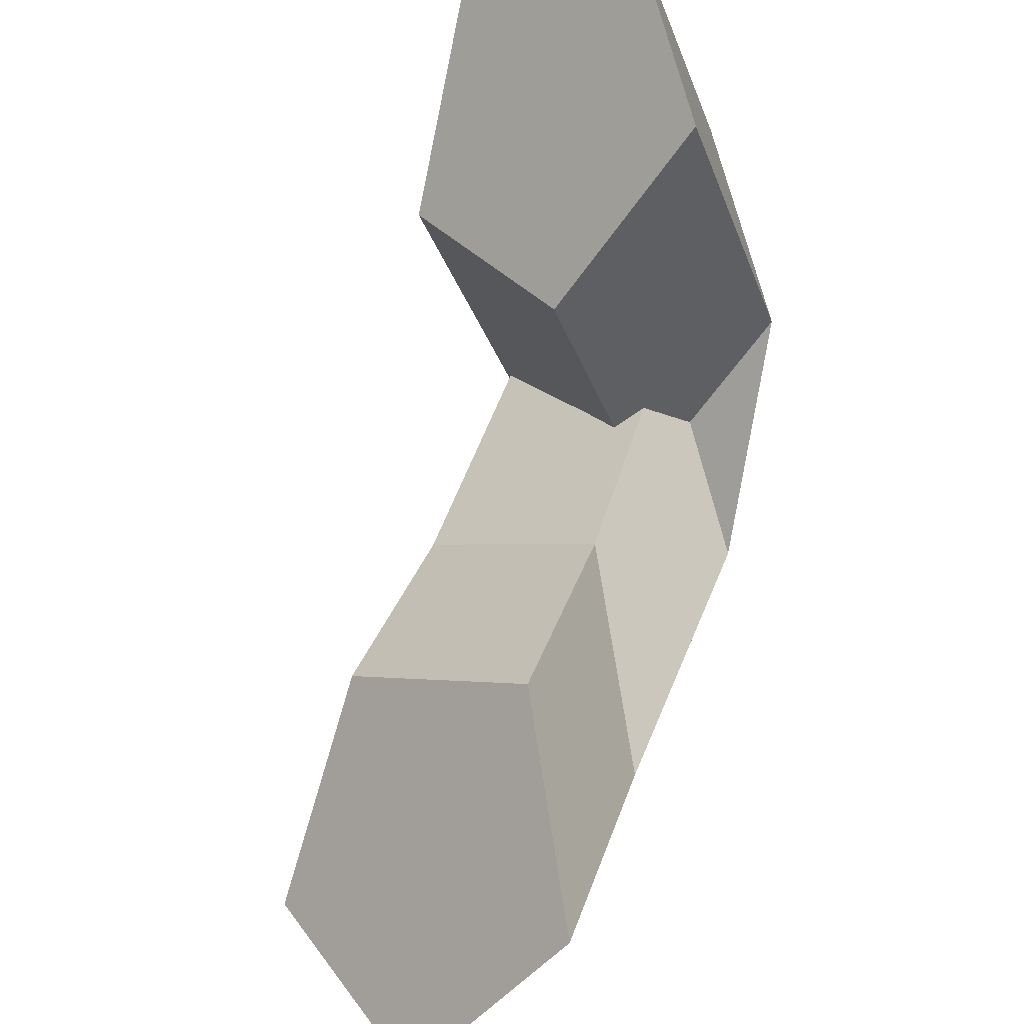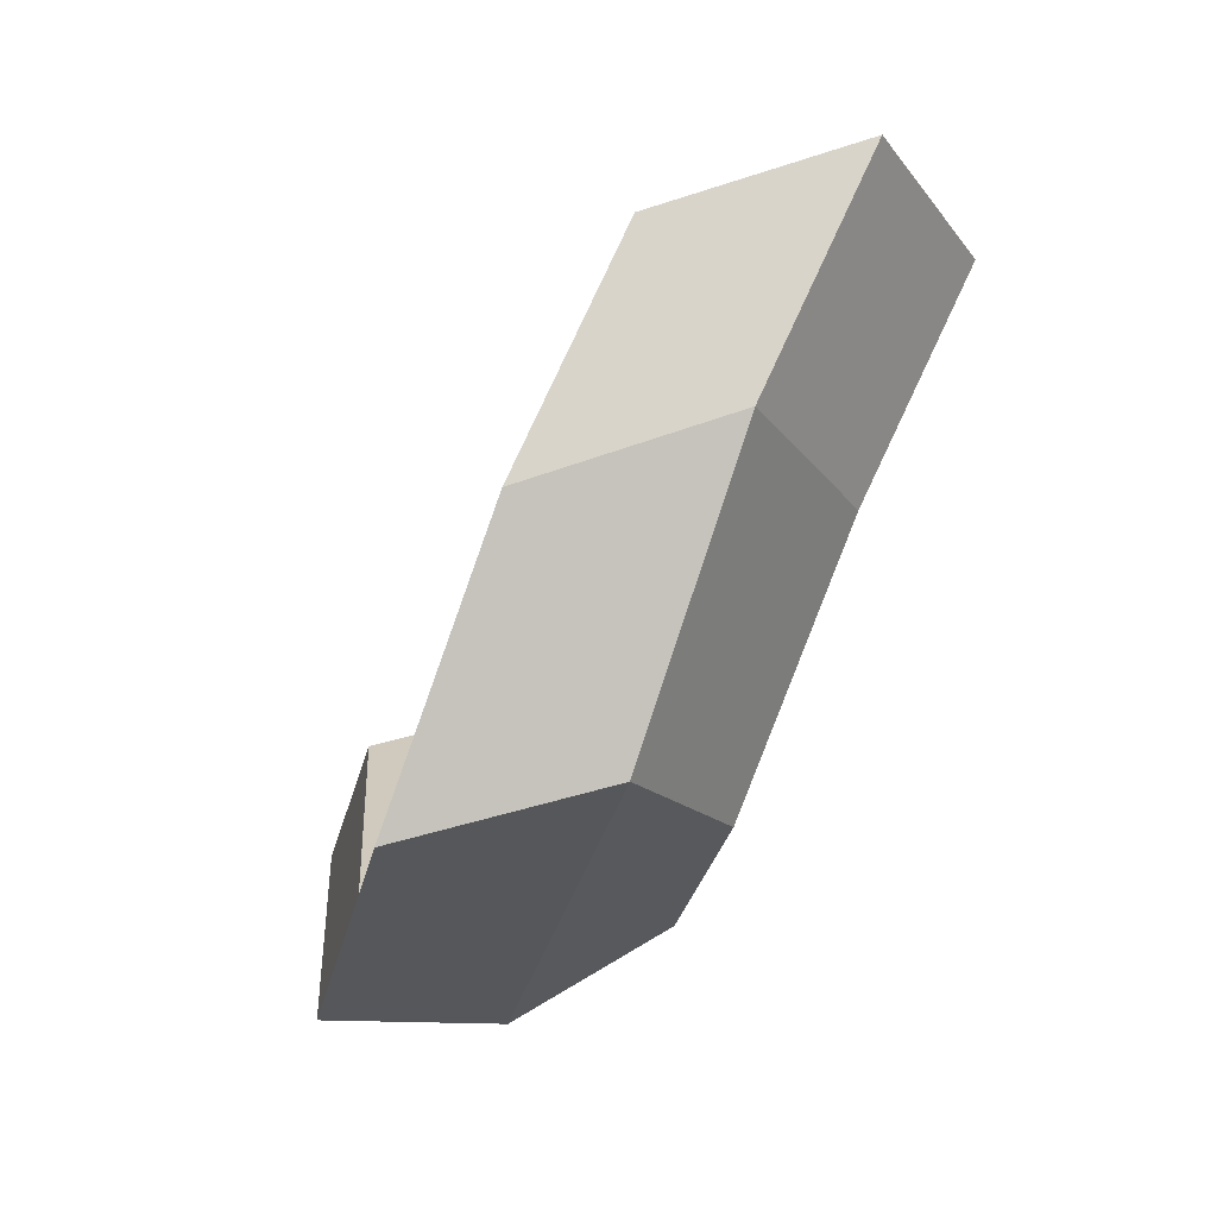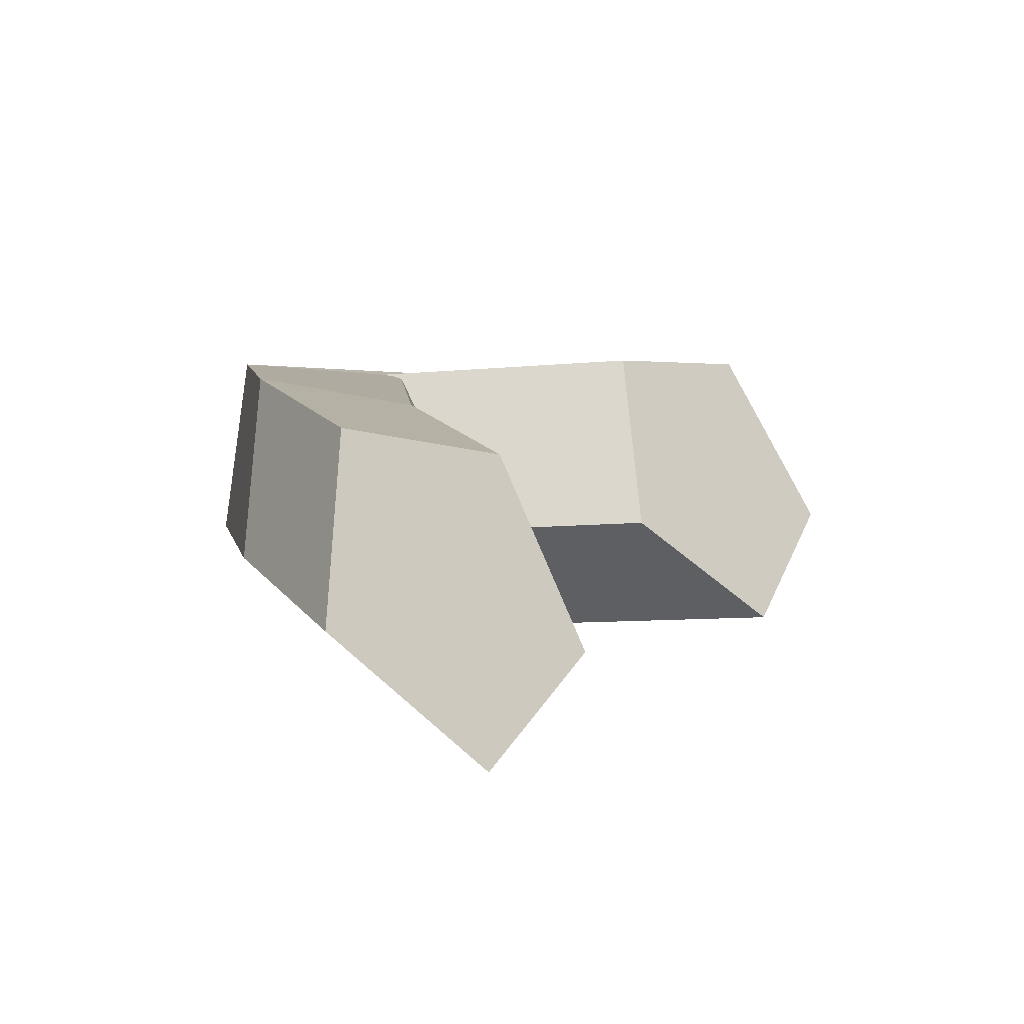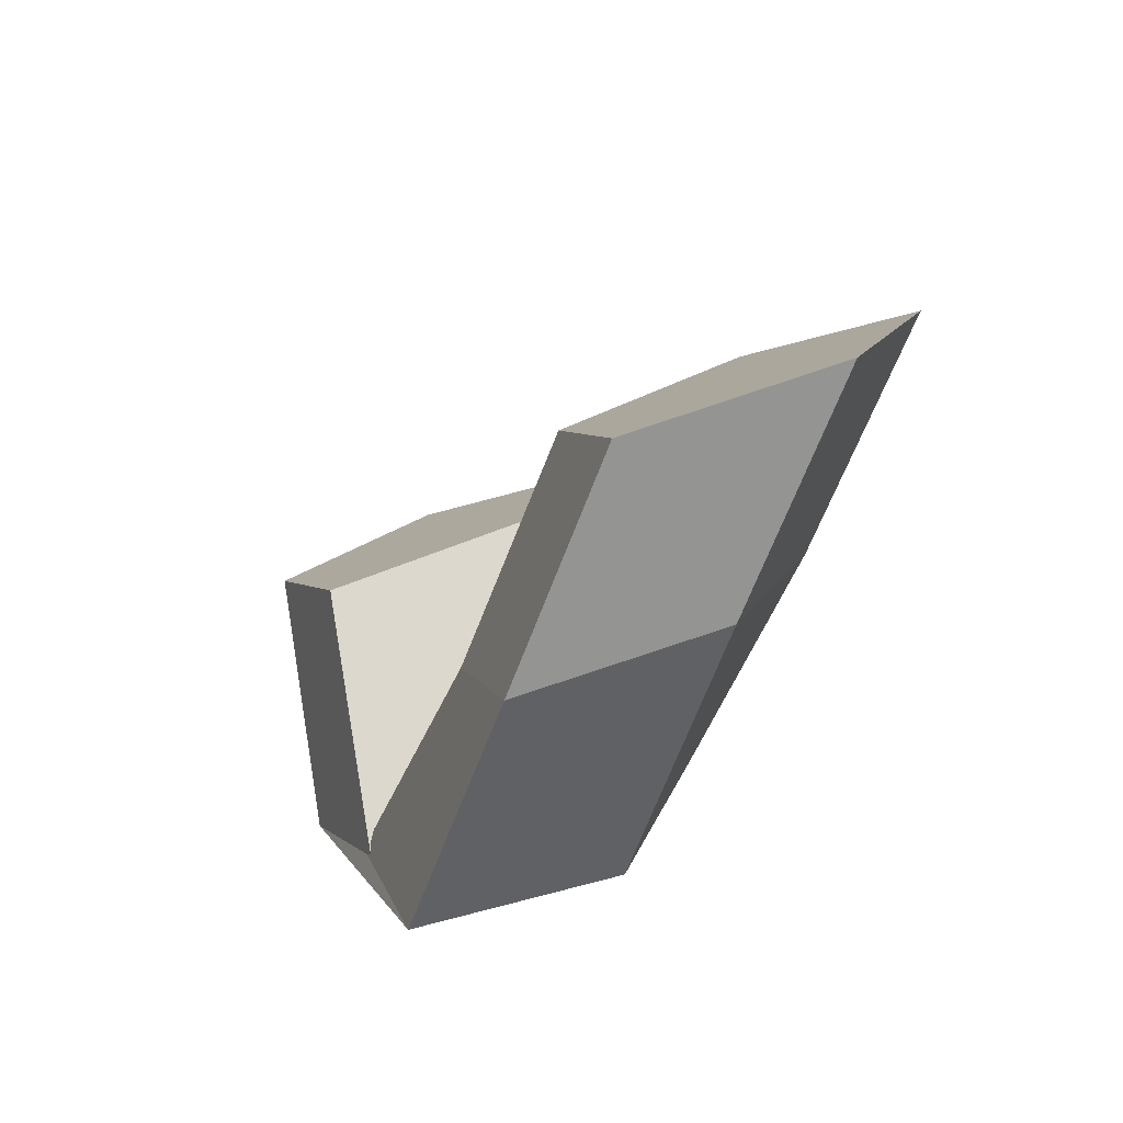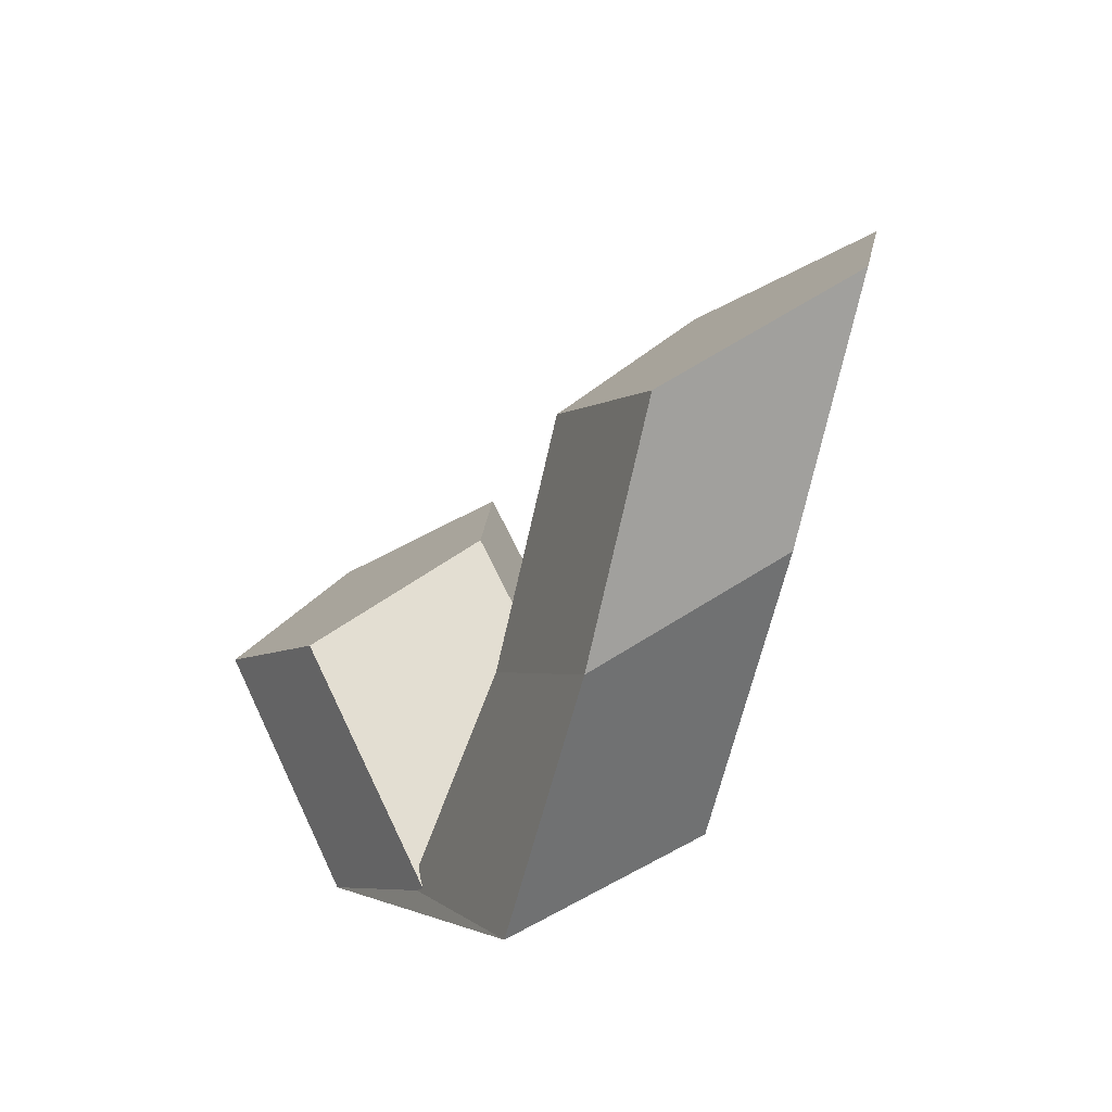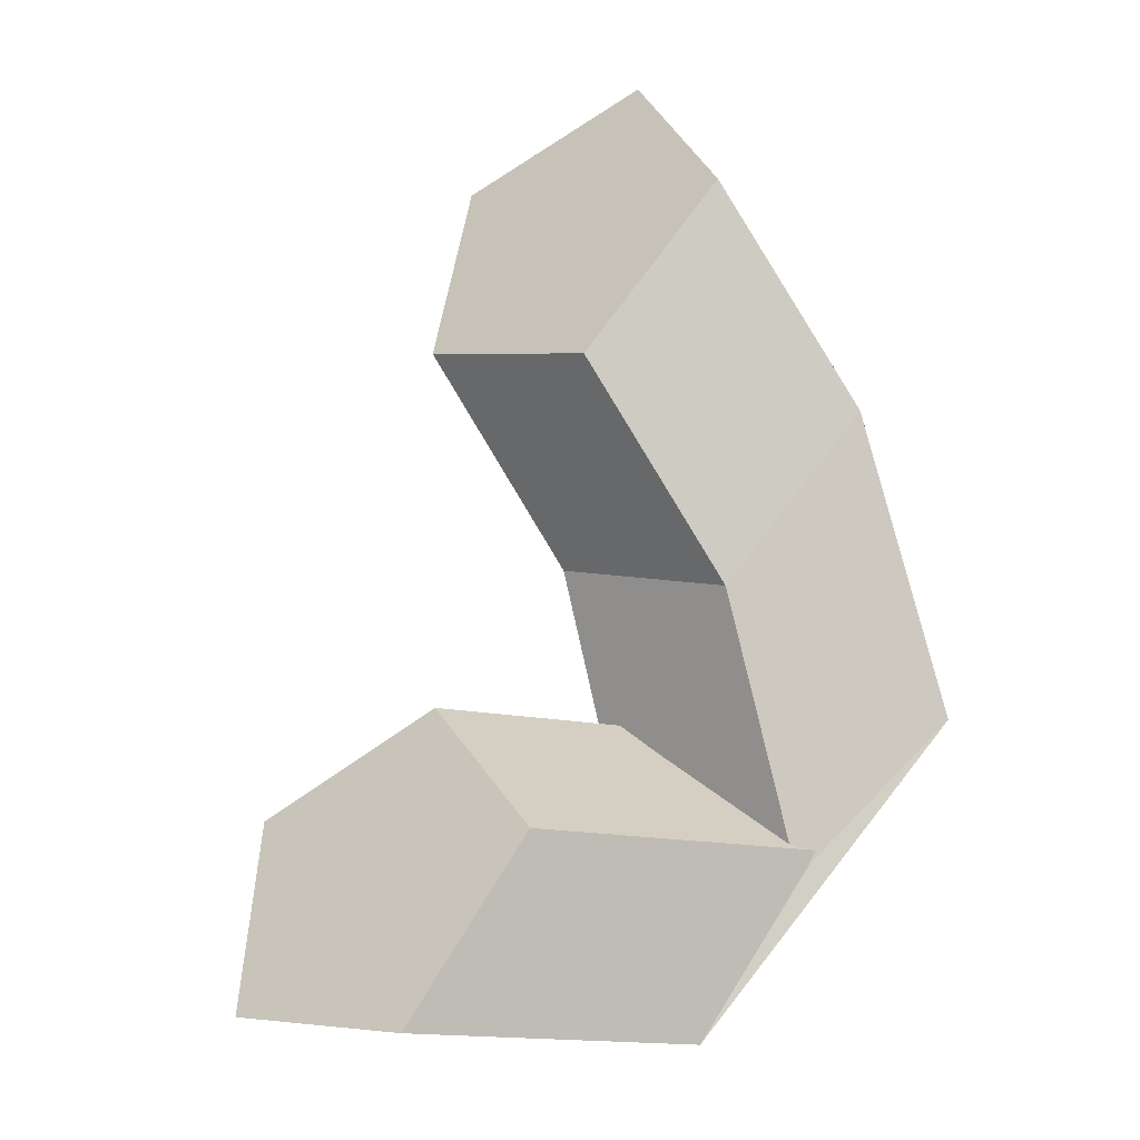
<metadata>
{"format":"obj","ext":"obj","renderer":"f3d","projection":"perspective","resolution":1024,"background":"white","views":[{"elev":55.4,"azim":39.6,"up":"+Y"},{"elev":12.5,"azim":9.1,"up":"+Z"},{"elev":76.0,"azim":102.6,"up":"+Z"},{"elev":52.7,"azim":1.5,"up":"+Z"},{"elev":48.9,"azim":-14.0,"up":"+Z"},{"elev":17.2,"azim":-99.7,"up":"+Z"}]}
</metadata>
<code>
v -0.2892 -0.7412 2.544
v -0.2851 -0.7483 2.552
v -0.2884 -0.7326 2.556
v -0.2925 -0.7257 2.548
v -0.2851 -0.7483 2.552
v -0.2742 -0.7449 2.555
v -0.2774 -0.7293 2.559
v -0.2884 -0.7326 2.556
v -0.2742 -0.7449 2.555
v -0.2715 -0.7357 2.548
v -0.2747 -0.7202 2.552
v -0.2774 -0.7293 2.559
v -0.2715 -0.7357 2.548
v -0.2808 -0.7335 2.541
v -0.284 -0.718 2.545
v -0.2747 -0.7202 2.552
v -0.2808 -0.7335 2.541
v -0.2892 -0.7412 2.544
v -0.2925 -0.7257 2.548
v -0.284 -0.718 2.545
v -0.2612 -0.7432 2.589
v -0.2571 -0.7342 2.583
v -0.2655 -0.7308 2.575
v -0.2749 -0.7377 2.577
v -0.2722 -0.7453 2.585
v -0.2925 -0.7257 2.548
v -0.2884 -0.7326 2.556
v -0.2774 -0.7293 2.559
v -0.2747 -0.7202 2.552
v -0.284 -0.718 2.545
v -0.2823 -0.756 2.558
v -0.2857 -0.7471 2.551
v -0.2851 -0.7483 2.552
v -0.2892 -0.7412 2.544
v -0.2857 -0.7471 2.551
v -0.2766 -0.7397 2.55
v -0.2742 -0.7449 2.555
v -0.2851 -0.7483 2.552
v -0.2766 -0.7397 2.55
v -0.2675 -0.7441 2.556
v -0.2715 -0.7357 2.548
v -0.2742 -0.7449 2.555
v -0.2675 -0.7441 2.556
v -0.2711 -0.7541 2.561
v -0.2808 -0.7335 2.541
v -0.2715 -0.7357 2.548
v -0.2711 -0.7541 2.561
v -0.2823 -0.756 2.558
v -0.2892 -0.7412 2.544
v -0.2808 -0.7335 2.541
v -0.2771 -0.7521 2.574
v -0.2799 -0.7443 2.565
v -0.2857 -0.7471 2.551
v -0.2823 -0.756 2.558
v -0.2799 -0.7443 2.565
v -0.2706 -0.7373 2.564
v -0.2766 -0.7397 2.55
v -0.2857 -0.7471 2.551
v -0.2706 -0.7373 2.564
v -0.2621 -0.7407 2.571
v -0.2675 -0.7441 2.556
v -0.2766 -0.7397 2.55
v -0.2621 -0.7407 2.571
v -0.2661 -0.7499 2.577
v -0.2711 -0.7541 2.561
v -0.2675 -0.7441 2.556
v -0.2661 -0.7499 2.577
v -0.2771 -0.7521 2.574
v -0.2823 -0.756 2.558
v -0.2711 -0.7541 2.561
v -0.2722 -0.7453 2.585
v -0.2749 -0.7377 2.577
v -0.2799 -0.7443 2.565
v -0.2771 -0.7521 2.574
v -0.2749 -0.7377 2.577
v -0.2655 -0.7308 2.575
v -0.2706 -0.7373 2.564
v -0.2799 -0.7443 2.565
v -0.2655 -0.7308 2.575
v -0.2571 -0.7342 2.583
v -0.2621 -0.7407 2.571
v -0.2706 -0.7373 2.564
v -0.2571 -0.7342 2.583
v -0.2612 -0.7432 2.589
v -0.2661 -0.7499 2.577
v -0.2621 -0.7407 2.571
v -0.2612 -0.7432 2.589
v -0.2722 -0.7453 2.585
v -0.2771 -0.7521 2.574
v -0.2661 -0.7499 2.577
f 1 2 3
f 1 3 4
f 5 6 7
f 5 7 8
f 9 10 11
f 9 11 12
f 13 14 15
f 13 15 16
f 17 18 19
f 17 19 20
f 21 22 23
f 21 23 24
f 21 24 25
f 26 27 28
f 26 28 29
f 26 29 30
f 31 32 33
f 31 33 34
f 35 36 37
f 35 37 38
f 39 40 41
f 39 41 42
f 43 44 45
f 43 45 46
f 47 48 49
f 47 49 50
f 51 52 53
f 51 53 54
f 55 56 57
f 55 57 58
f 59 60 61
f 59 61 62
f 63 64 65
f 63 65 66
f 67 68 69
f 67 69 70
f 71 72 73
f 71 73 74
f 75 76 77
f 75 77 78
f 79 80 81
f 79 81 82
f 83 84 85
f 83 85 86
f 87 88 89
f 87 89 90

</code>
